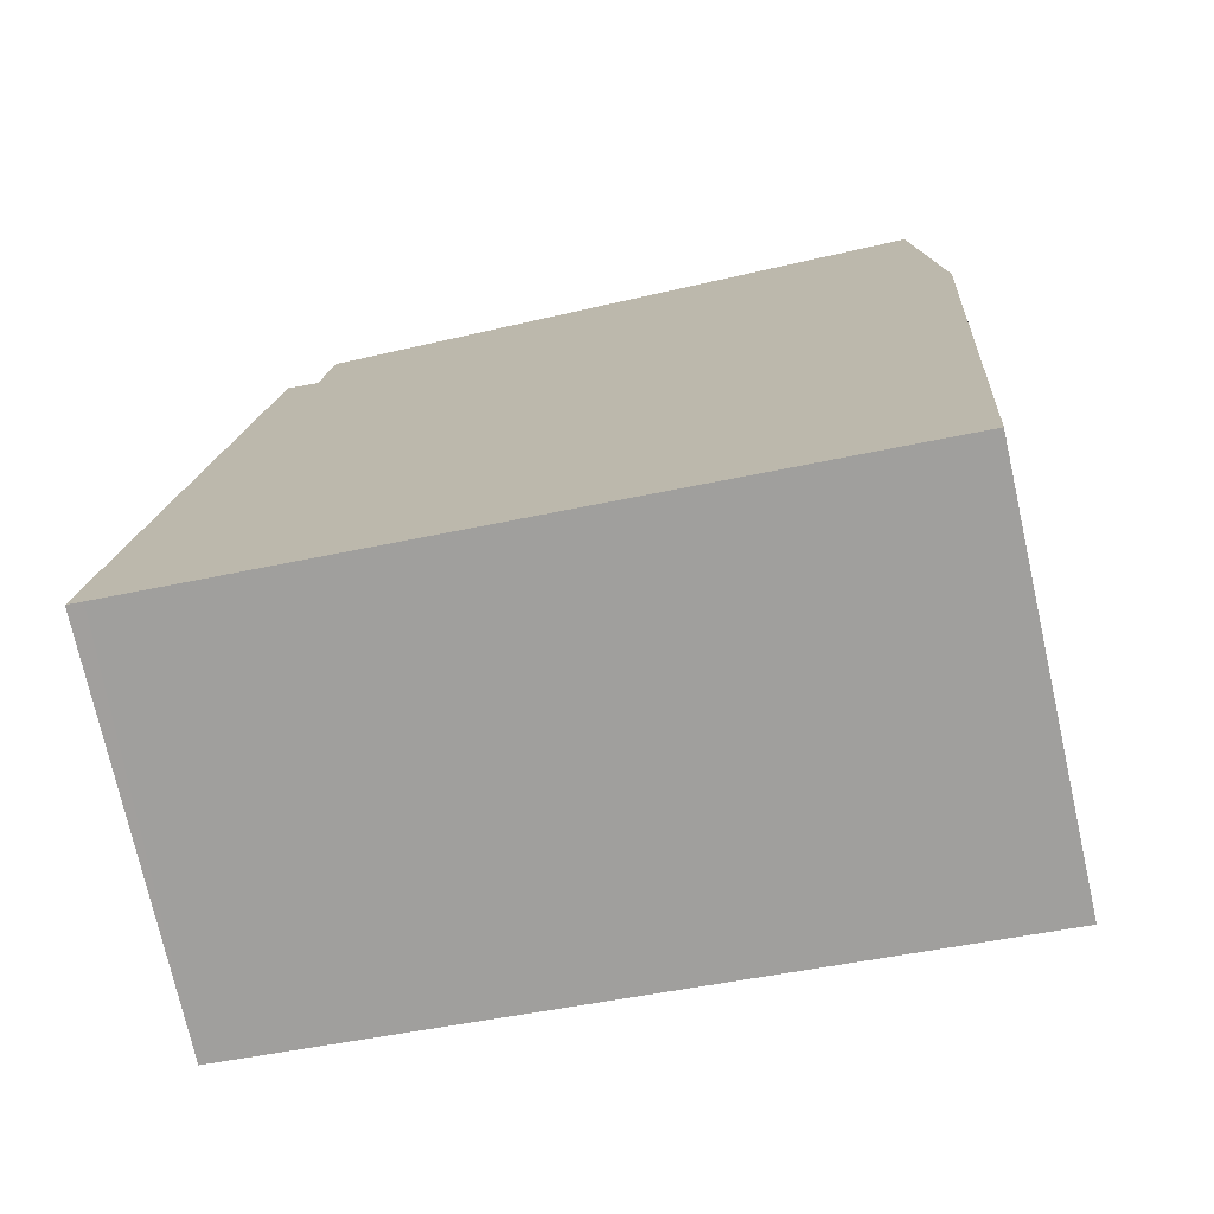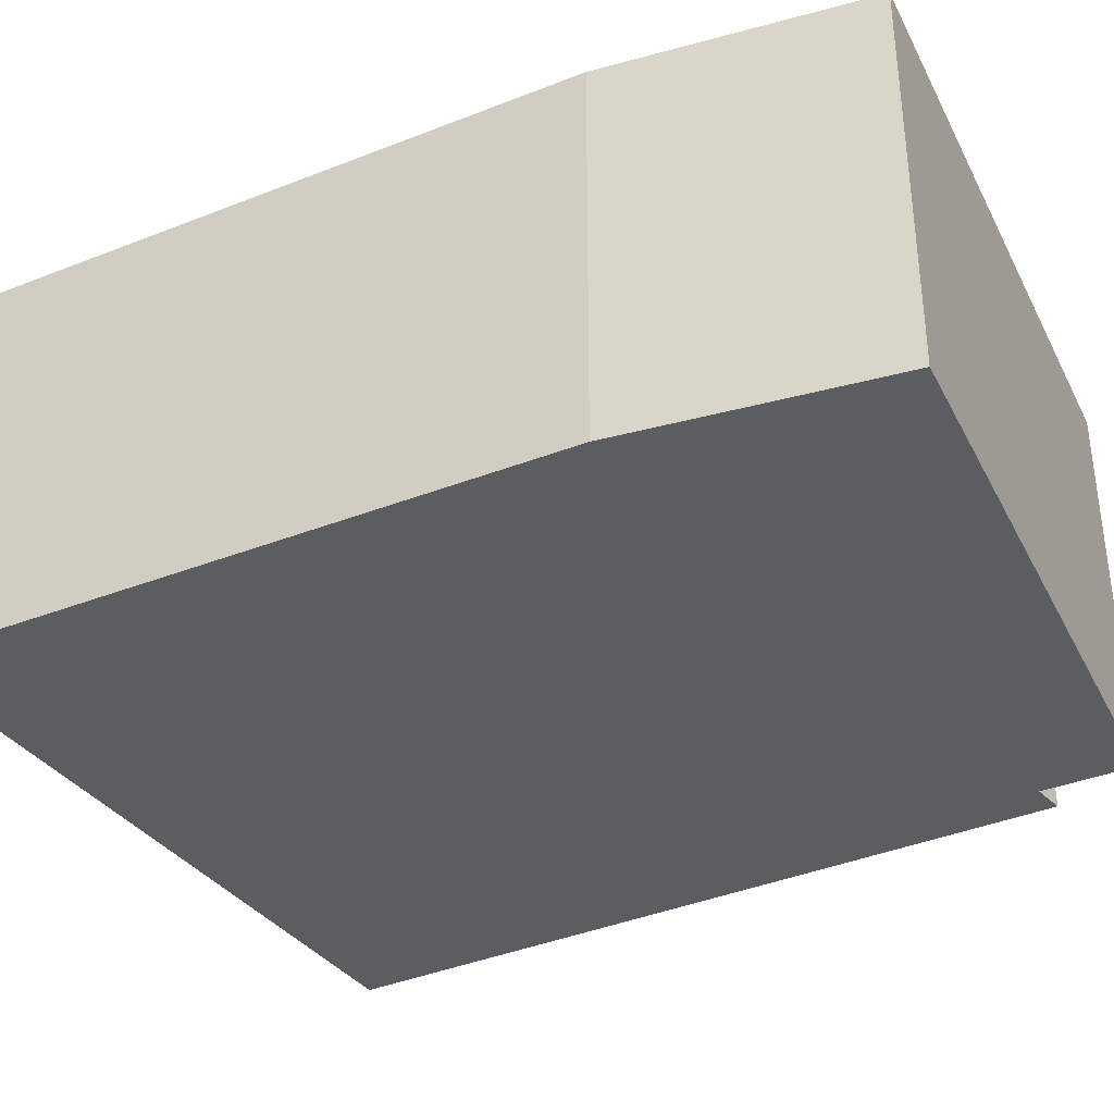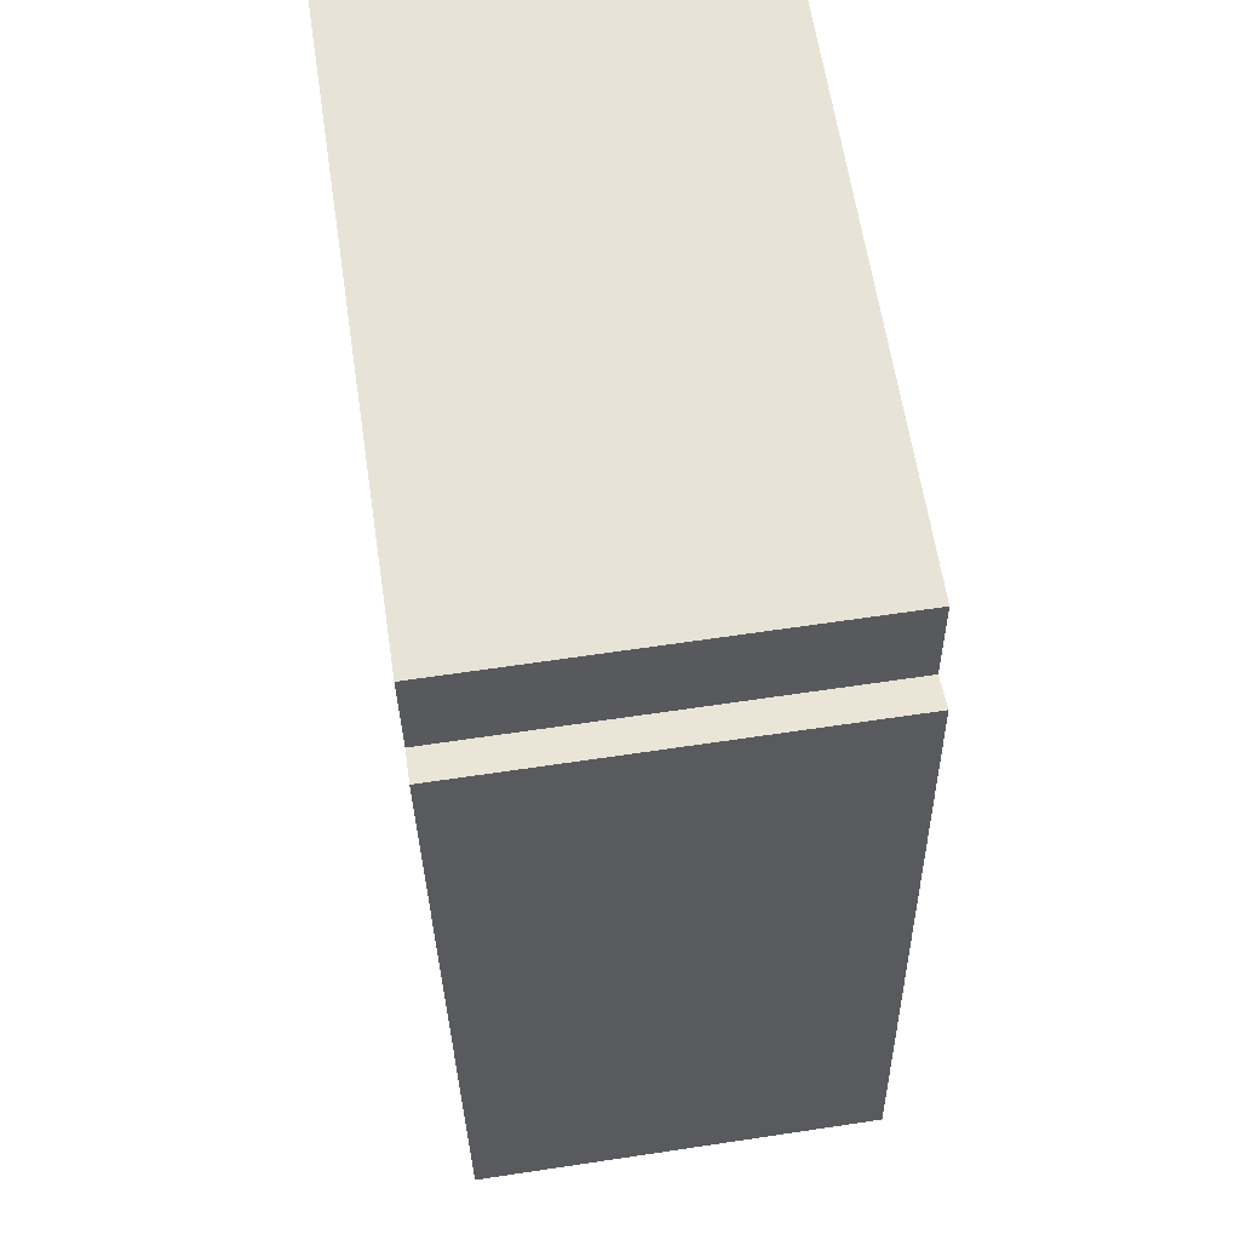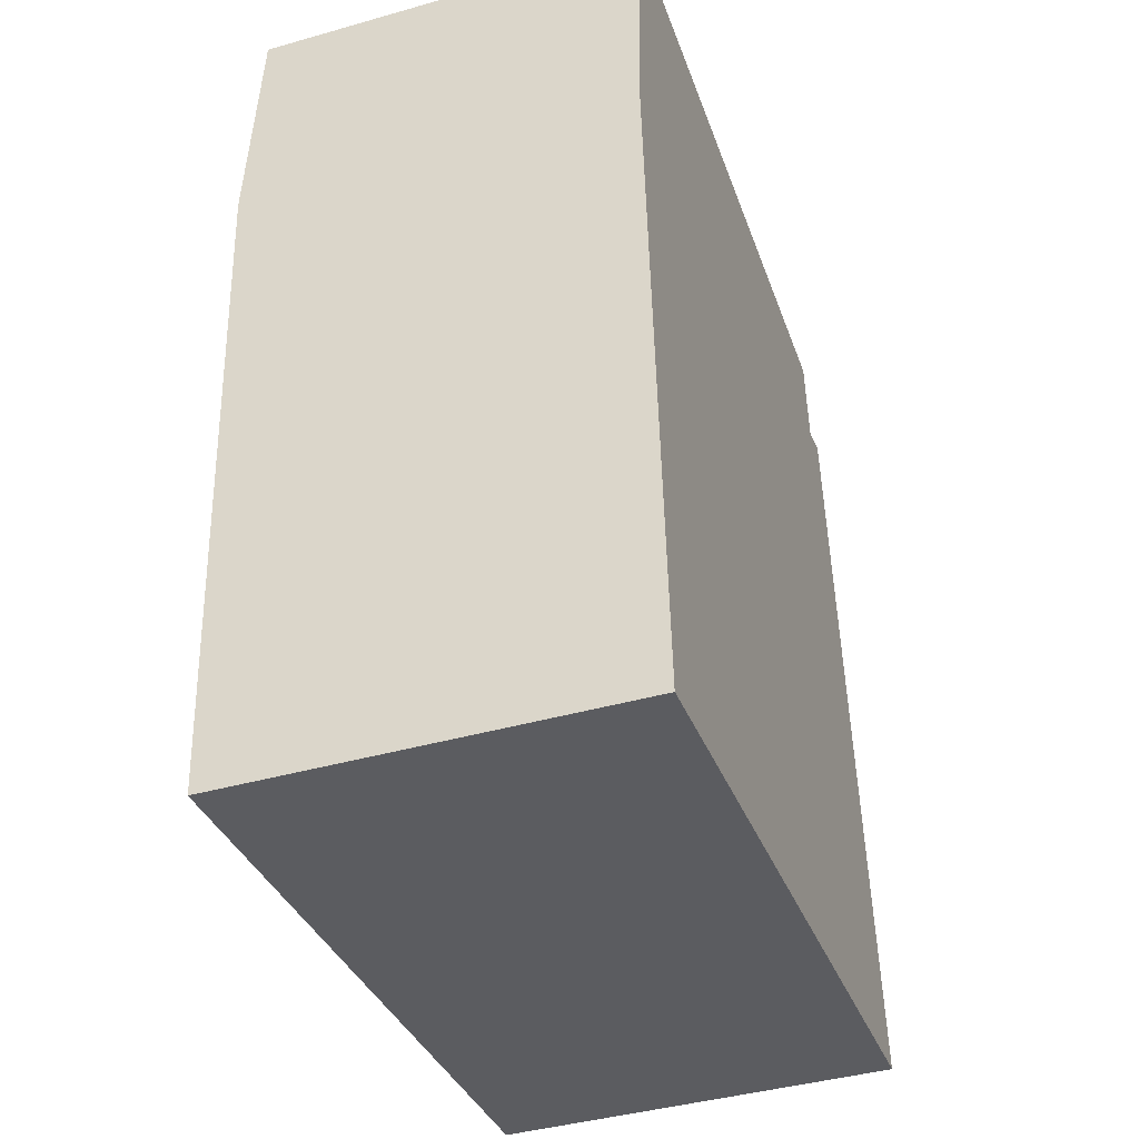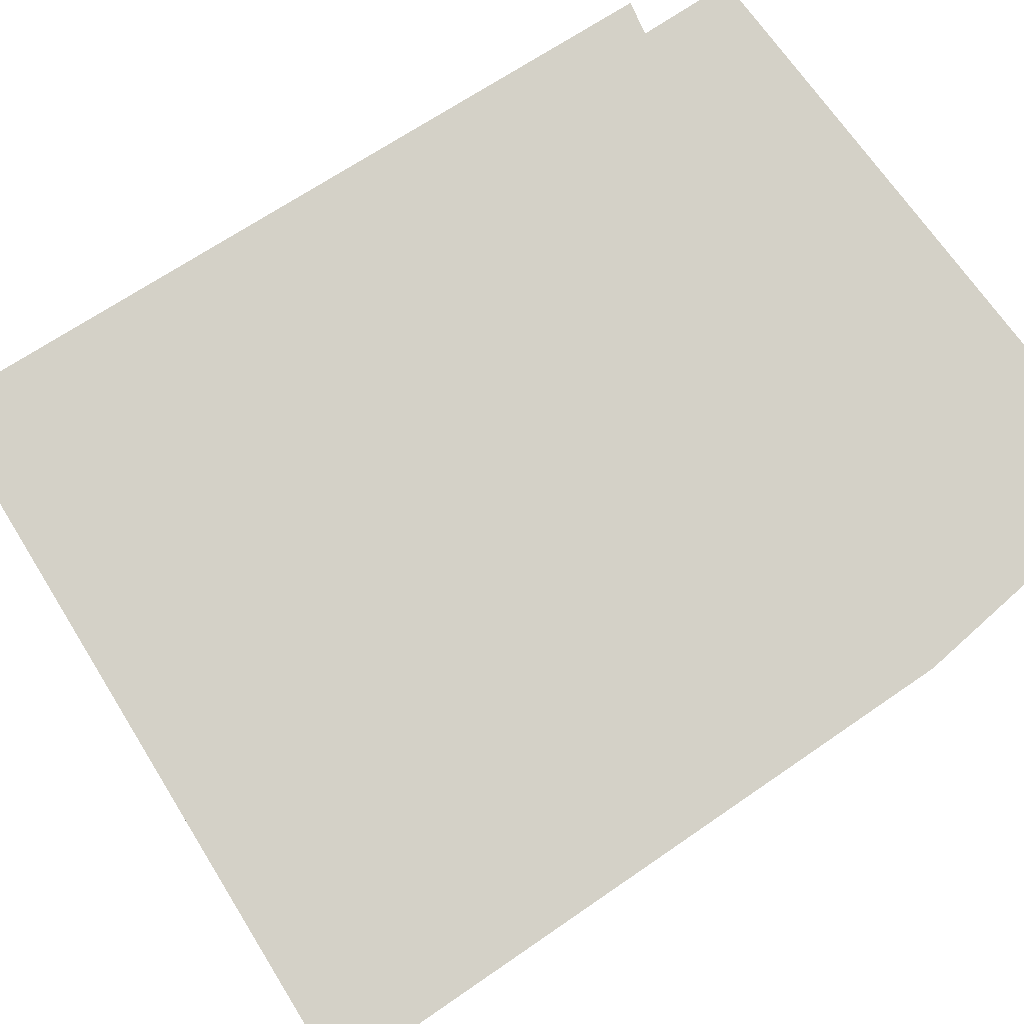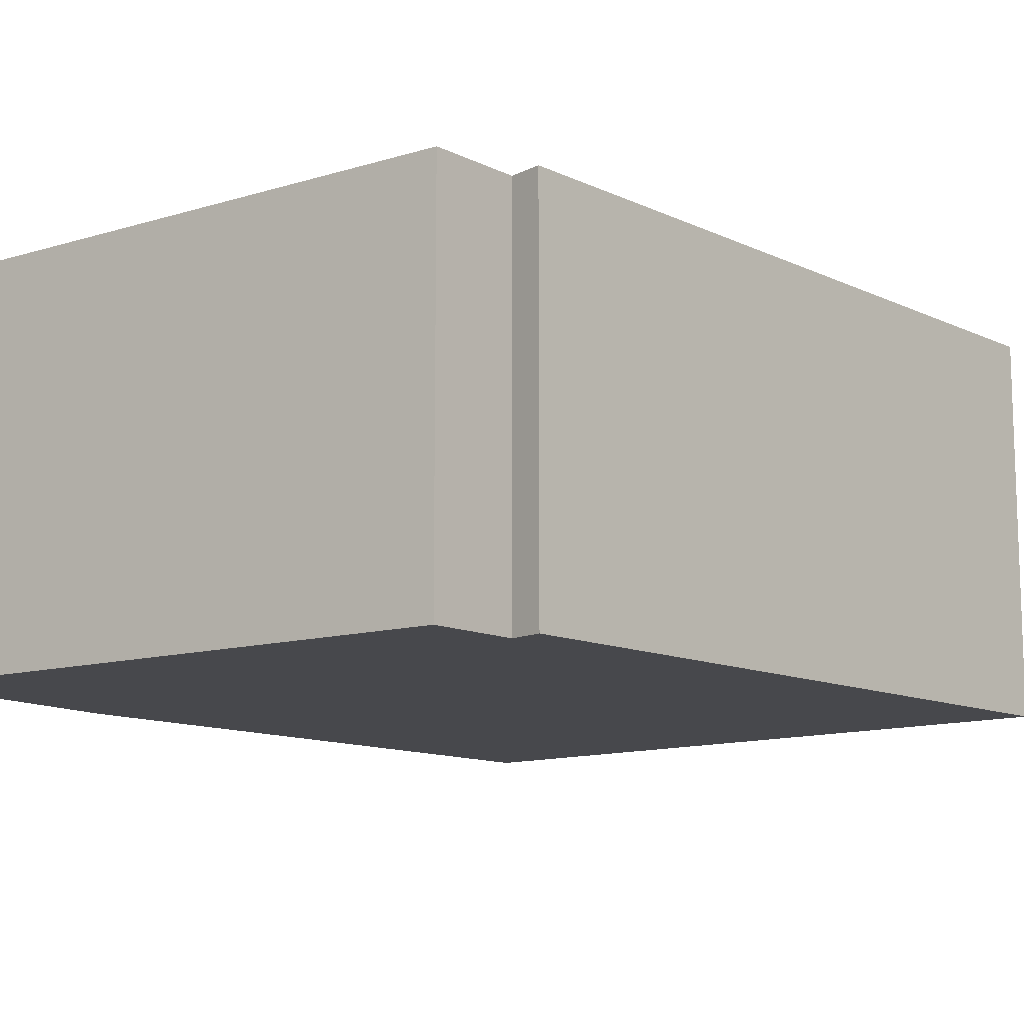
<metadata>
{"format":"obj","ext":"obj","renderer":"f3d","projection":"perspective","resolution":1024,"background":"white","views":[{"elev":-74.1,"azim":-167.4,"up":"+Z"},{"elev":-35.5,"azim":-66.5,"up":"+Y"},{"elev":63.4,"azim":81.4,"up":"+Z"},{"elev":-41.7,"azim":-71.1,"up":"+Z"},{"elev":79.8,"azim":-128.1,"up":"+Y"},{"elev":-11.6,"azim":35.4,"up":"+Y"}]}
</metadata>
<code>
v  1.436 2.5 1.671
v  0.1 2.5 1.517
v  0.109 2.5 1.654
v  0 2.5 1.531e-16
v  0.281 2.5 -4.143
v  4.732 2.5 -3.63
v  4.07 2.5 1.111
v  4.015 2.5 1.705
v  4.28 2.5 1.165
v  4.697 2.5 -2.471
v  4.829 2.5 -3.619
v  0.109 -1.013e-16 1.654
v  4.015 -1.044e-16 1.705
v  1.436 -1.023e-16 1.671
v  4.07 -6.803e-17 1.111
v  4.28 -7.134e-17 1.165
v  4.697 1.513e-16 -2.471
v  4.829 2.216e-16 -3.619
v  0.281 2.537e-16 -4.143
v  4.732 2.223e-16 -3.63
v  0.1 -9.289e-17 1.517
v  0 0 0
g defaultobject
f 1 2 3
f 2 1 4
f 4 1 5
f 5 1 6
f 6 1 7
f 7 1 8
f 6 7 9
f 6 9 10
f 6 10 11
f 12 1 3
f 1 12 8
f 8 12 13
f 13 12 14
f 15 9 7
f 9 15 16
f 13 7 8
f 7 13 15
f 16 10 9
f 10 16 17
f 10 17 11
f 11 17 18
f 18 6 11
f 6 18 5
f 5 18 19
f 19 18 20
f 2 12 3
f 12 2 4
f 12 4 21
f 21 4 22
f 19 4 5
f 4 19 22
f 17 20 18
f 20 17 19
f 19 17 16
f 19 16 22
f 22 16 15
f 22 15 13
f 22 13 14
f 22 14 21
f 21 14 12

</code>
